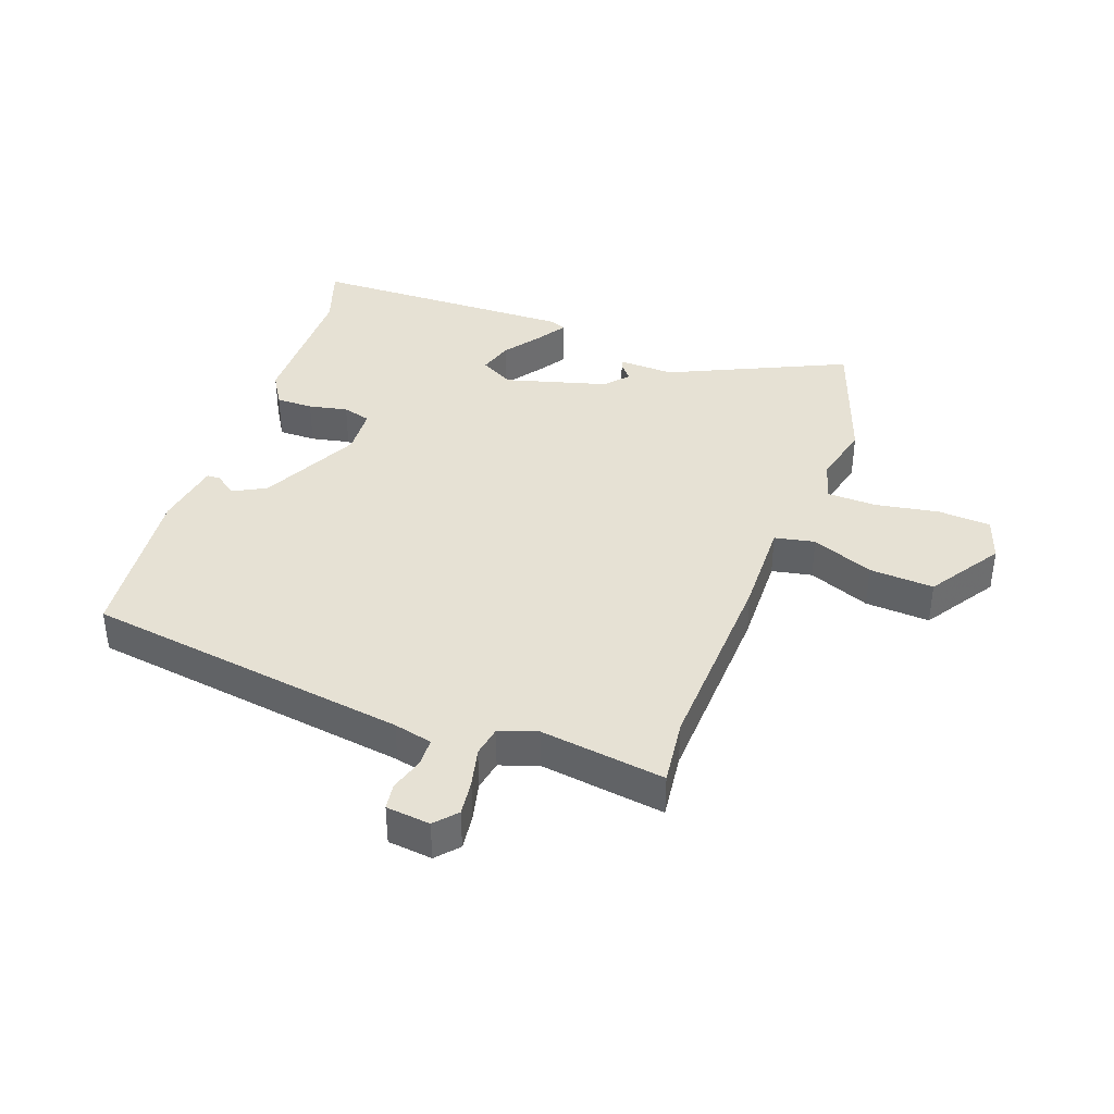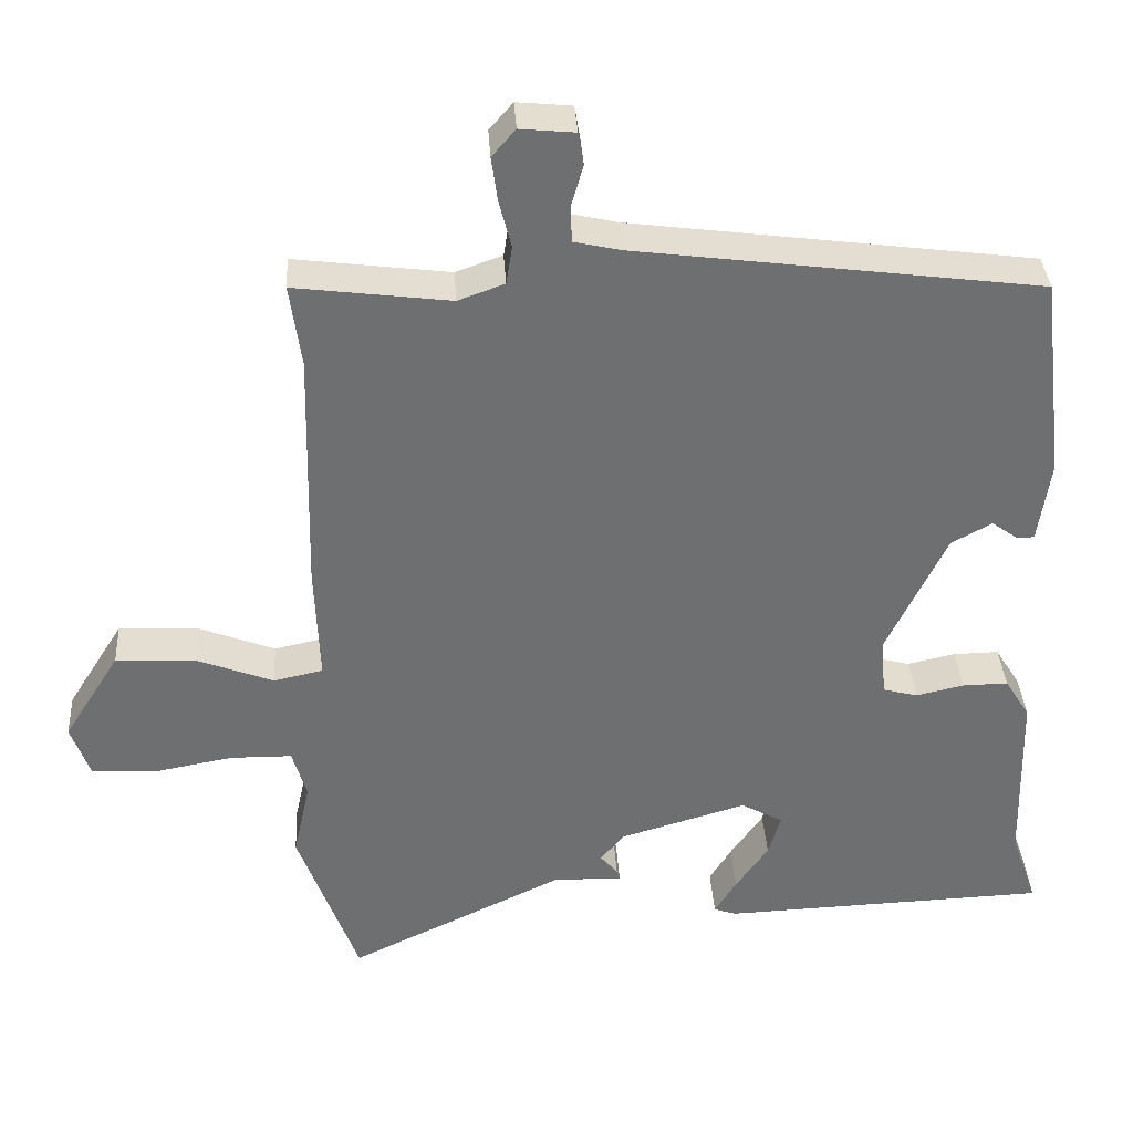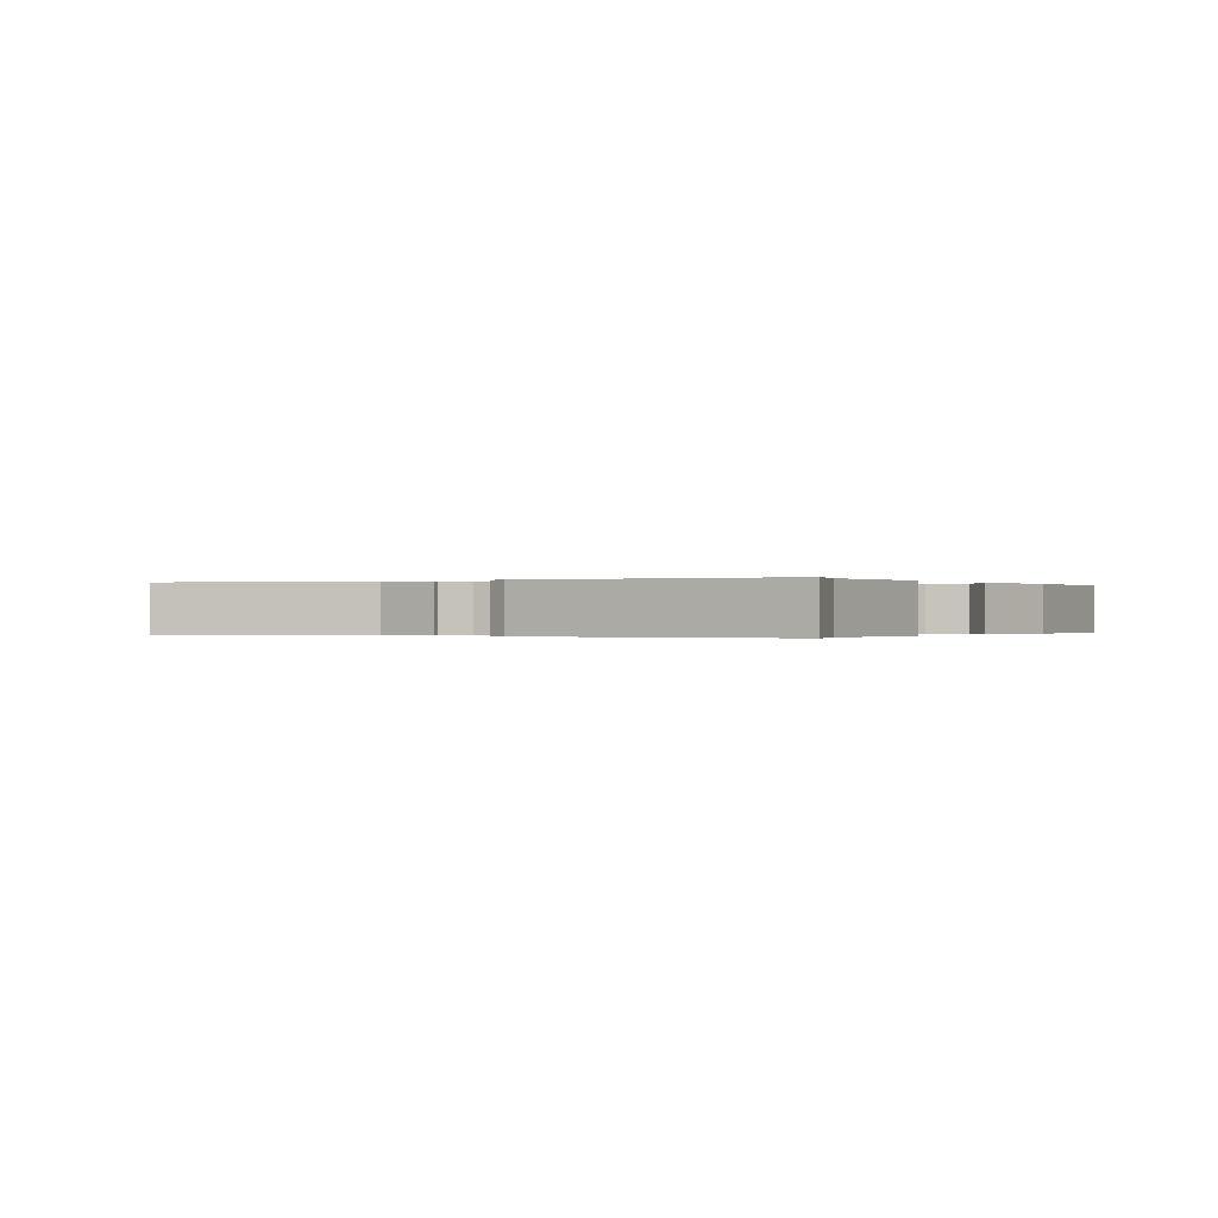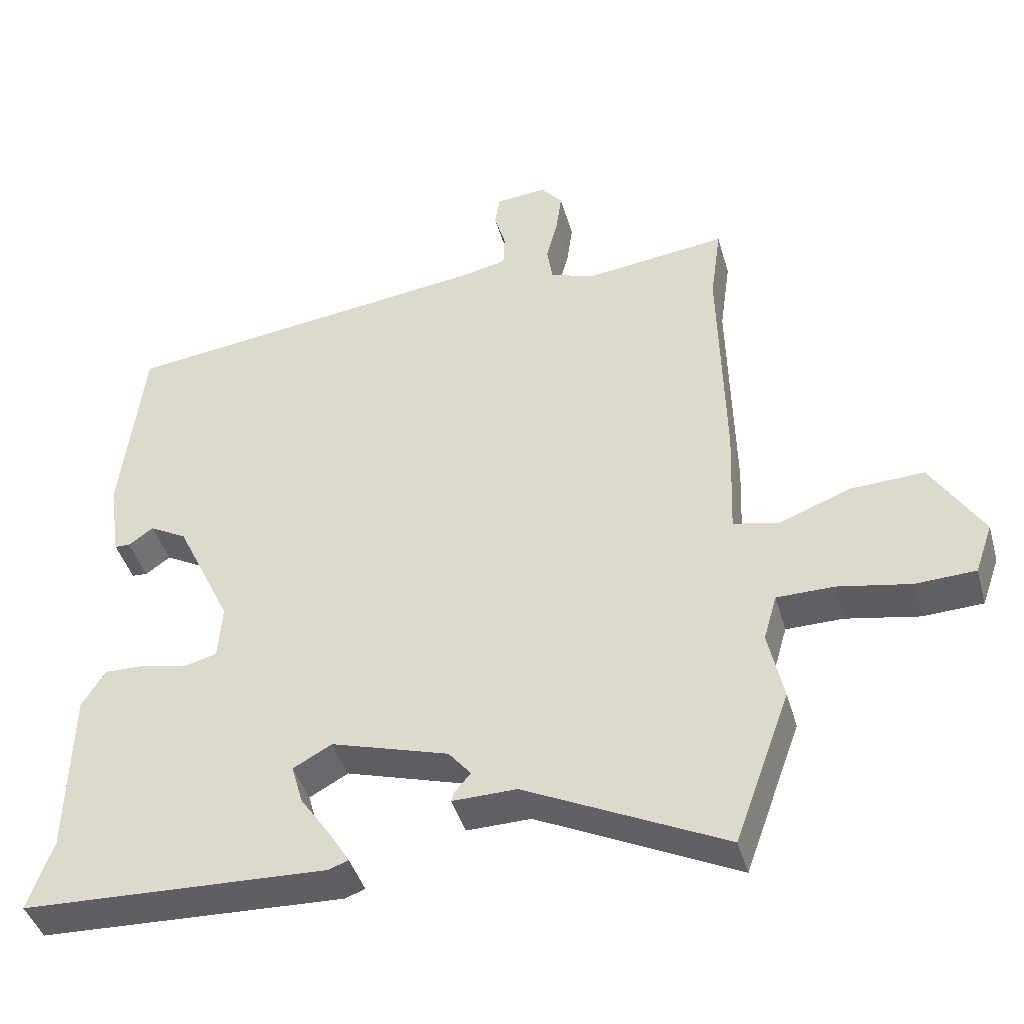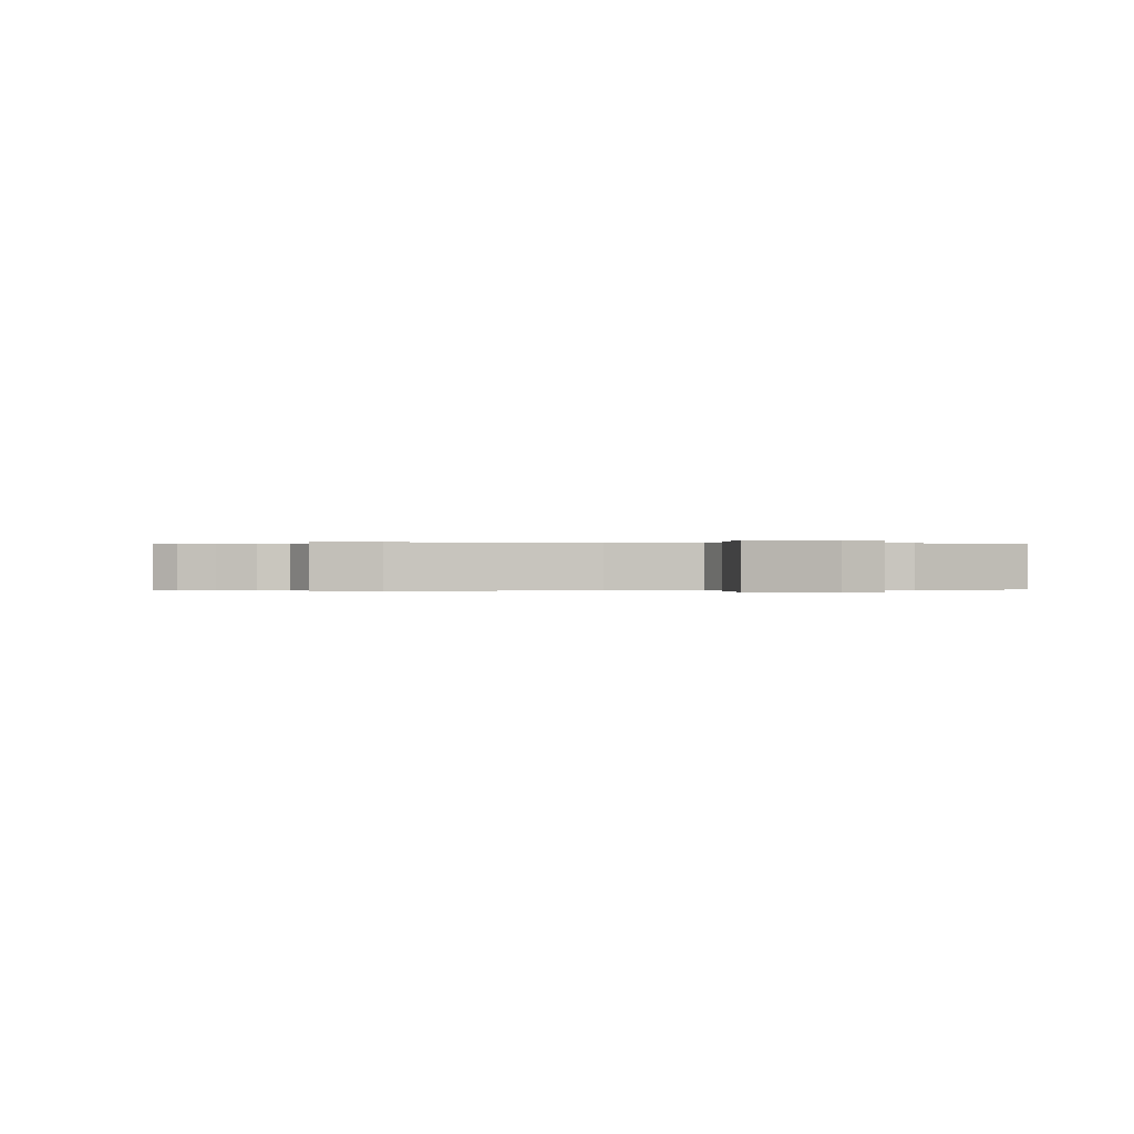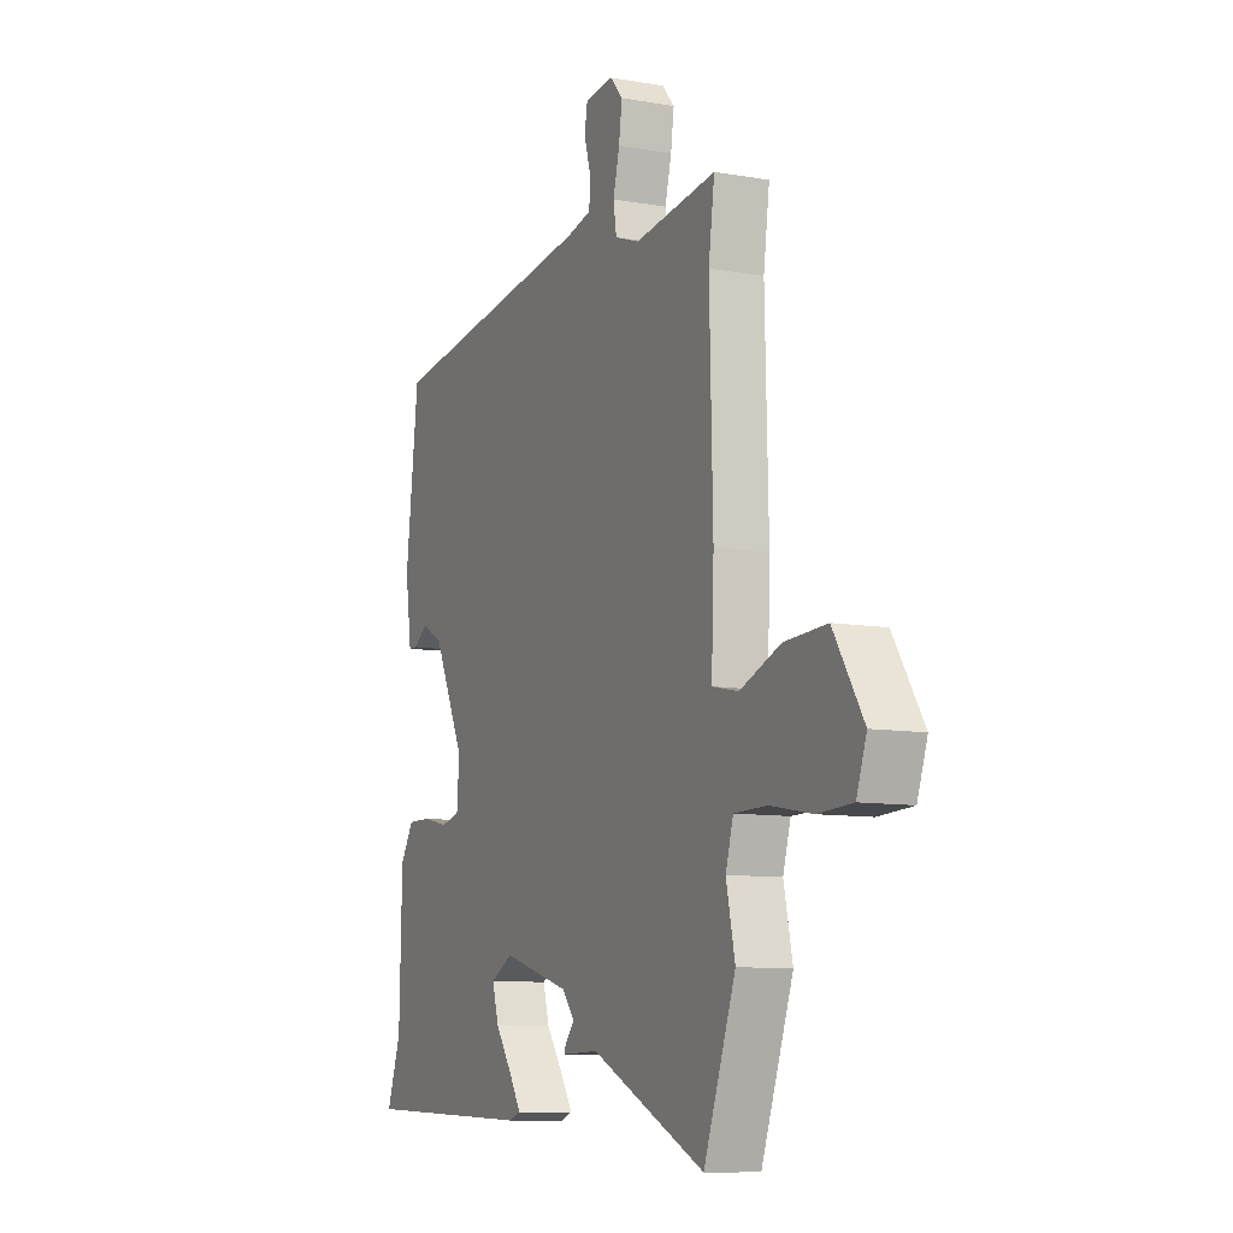
<metadata>
{"format":"obj","ext":"obj","renderer":"f3d","projection":"perspective","resolution":1024,"background":"white","views":[{"elev":39.0,"azim":20.8,"up":"+Y"},{"elev":35.8,"azim":176.5,"up":"+Z"},{"elev":-0.1,"azim":-146.7,"up":"+Y"},{"elev":-42.0,"azim":15.5,"up":"+Z"},{"elev":-0.1,"azim":76.7,"up":"+Y"},{"elev":-9.6,"azim":65.3,"up":"+Z"}]}
</metadata>
<code>
v -0.512 0.07 -0.533
v -0.477 0.07 -0.433
v -0.471 0.07 -0.197
v -0.438 0.07 -0.144
v -0.378 0.07 -0.145
v -0.315 0.07 -0.159
v -0.269 0.07 -0.147
v -0.263 0.07 -0.069
v -0.341 0.07 0.094
v -0.394 0.07 0.123
v -0.429 0.07 0.098
v -0.451 0.07 0.099
v -0.467 0.07 0.208
v -0.435 0.07 0.476
v 0.093 0.07 0.545
v 0.156 0.07 0.559
v 0.158 0.07 0.606
v 0.142 0.07 0.661
v 0.149 0.07 0.704
v 0.221 0.07 0.711
v 0.252 0.07 0.675
v 0.244 0.07 0.617
v 0.228 0.07 0.554
v 0.236 0.07 0.504
v 0.297 0.07 0.482
v 0.501 0.07 0.508
v 0.486 0.07 0.399
v 0.494 0.07 0.077
v 0.488 0.07 -0.078
v 0.553 0.07 -0.092
v 0.654 0.07 -0.053
v 0.759 0.07 -0.048
v 0.833 0.07 -0.166
v 0.808 0.07 -0.237
v 0.723 0.07 -0.241
v 0.619 0.07 -0.222
v 0.538 0.07 -0.223
v 0.519 0.07 -0.288
v 0.541 0.07 -0.388
v 0.462 0.07 -0.605
v 0.178 0.07 -0.469
v 0.087 0.07 -0.471
v 0.091 0.07 -0.458
v 0.114 0.07 -0.431
v 0.082 0.07 -0.393
v -0.084 0.07 -0.344
v -0.139 0.07 -0.374
v -0.123 0.07 -0.43
v -0.08 0.07 -0.492
v -0.051 0.07 -0.539
v -0.08 0.07 -0.549
v -0.512 0 -0.533
v -0.477 0 -0.433
v -0.471 0 -0.197
v -0.438 0 -0.144
v -0.378 0 -0.145
v -0.315 0 -0.159
v -0.269 0 -0.147
v -0.263 0 -0.069
v -0.341 0 0.094
v -0.394 0 0.123
v -0.429 0 0.098
v -0.451 0 0.099
v -0.467 0 0.208
v -0.435 0 0.476
v 0.093 0 0.545
v 0.156 0 0.559
v 0.158 0 0.606
v 0.142 0 0.661
v 0.149 0 0.704
v 0.221 0 0.711
v 0.252 0 0.675
v 0.244 0 0.617
v 0.228 0 0.554
v 0.236 0 0.504
v 0.297 0 0.482
v 0.501 0 0.508
v 0.486 0 0.399
v 0.494 0 0.077
v 0.488 0 -0.078
v 0.553 0 -0.092
v 0.654 0 -0.053
v 0.759 0 -0.048
v 0.833 0 -0.166
v 0.808 0 -0.237
v 0.723 0 -0.241
v 0.619 0 -0.222
v 0.538 0 -0.223
v 0.519 0 -0.288
v 0.541 0 -0.388
v 0.462 0 -0.605
v 0.178 0 -0.469
v 0.087 0 -0.471
v 0.091 0 -0.458
v 0.114 0 -0.431
v 0.082 0 -0.393
v -0.084 0 -0.344
v -0.139 0 -0.374
v -0.123 0 -0.43
v -0.08 0 -0.492
v -0.051 0 -0.539
v -0.08 0 -0.549
f 48 49 50 51
f 48 51 1 2
f 47 48 2 3
f 46 47 3 4
f 45 46 4 5
f 41 42 43 44
f 41 44 45
f 38 39 40 41
f 37 38 41 45
f 33 34 35 36
f 33 36 37
f 30 31 32 33
f 29 30 33 37
f 27 28 29
f 25 26 27
f 24 25 27 29
f 20 21 22 23
f 18 19 20 23
f 17 18 23 24
f 16 17 24 29
f 12 13 14 15
f 10 11 12 15
f 9 10 15 16
f 8 9 16 29
f 45 5 6
f 45 6 7
f 29 37 45
f 7 8 29 45
f 102 101 100 99
f 53 52 102 99
f 54 53 99 98
f 55 54 98 97
f 56 55 97 96
f 95 94 93 92
f 96 95 92
f 92 91 90 89
f 96 92 89 88
f 87 86 85 84
f 88 87 84
f 84 83 82 81
f 88 84 81 80
f 80 79 78
f 78 77 76
f 80 78 76 75
f 74 73 72 71
f 74 71 70 69
f 75 74 69 68
f 80 75 68 67
f 66 65 64 63
f 66 63 62 61
f 67 66 61 60
f 80 67 60 59
f 57 56 96
f 58 57 96
f 96 88 80
f 96 80 59 58
f 1 52 53 2
f 2 53 54 3
f 3 54 55 4
f 4 55 56 5
f 5 56 57 6
f 6 57 58 7
f 7 58 59 8
f 8 59 60 9
f 9 60 61 10
f 10 61 62 11
f 11 62 63 12
f 12 63 64 13
f 13 64 65 14
f 14 65 66 15
f 15 66 67 16
f 16 67 68 17
f 17 68 69 18
f 18 69 70 19
f 19 70 71 20
f 20 71 72 21
f 21 72 73 22
f 22 73 74 23
f 23 74 75 24
f 24 75 76 25
f 25 76 77 26
f 26 77 78 27
f 27 78 79 28
f 28 79 80 29
f 29 80 81 30
f 30 81 82 31
f 31 82 83 32
f 32 83 84 33
f 33 84 85 34
f 34 85 86 35
f 35 86 87 36
f 36 87 88 37
f 37 88 89 38
f 38 89 90 39
f 39 90 91 40
f 40 91 92 41
f 41 92 93 42
f 42 93 94 43
f 43 94 95 44
f 44 95 96 45
f 45 96 97 46
f 46 97 98 47
f 47 98 99 48
f 48 99 100 49
f 49 100 101 50
f 50 101 102 51
f 51 102 52 1

</code>
